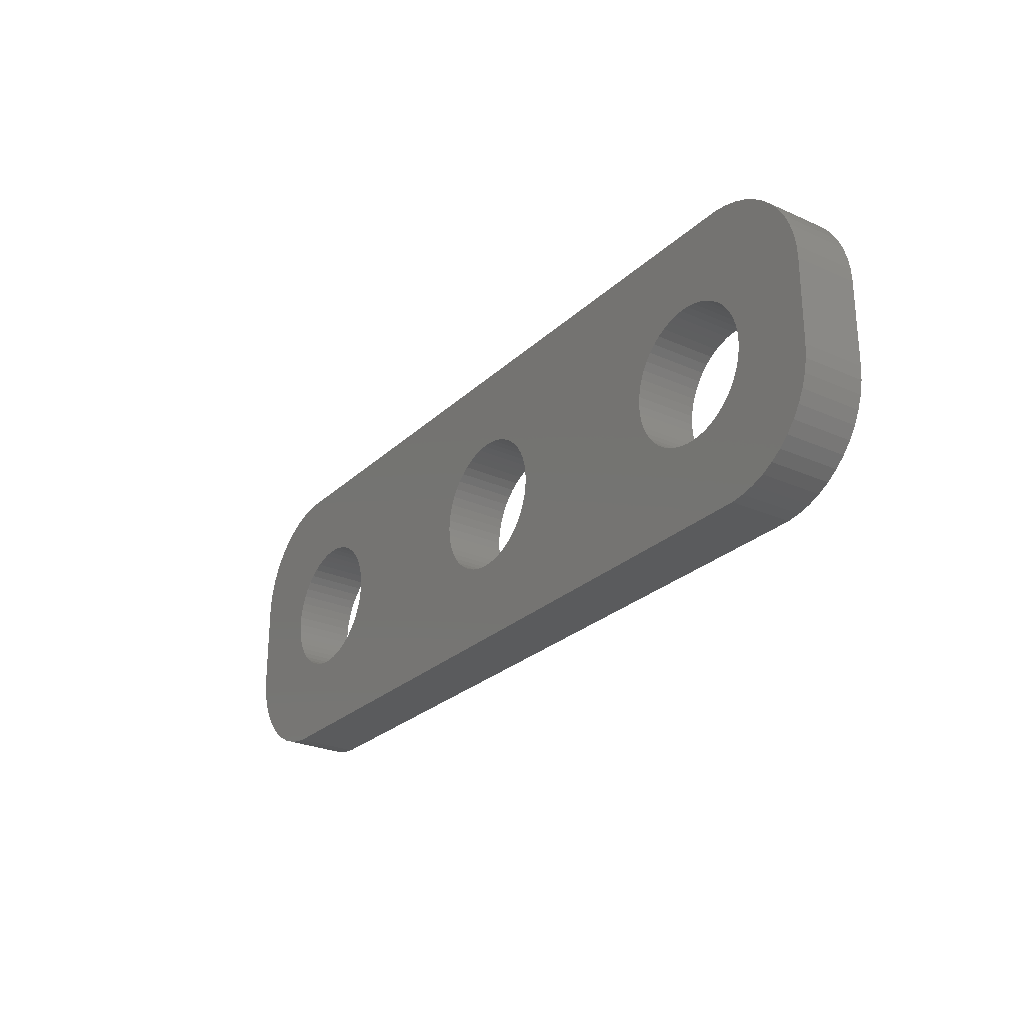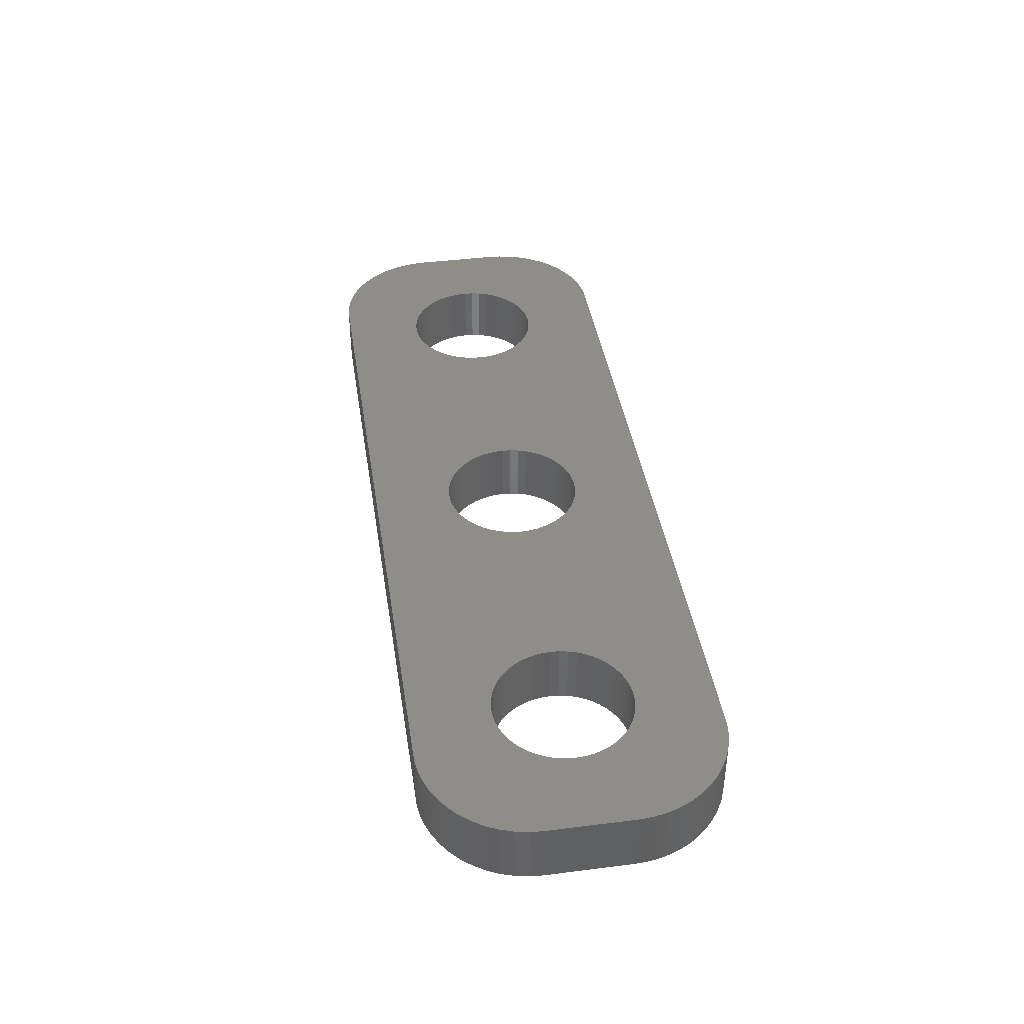
<metadata>
{"format":"stl","ext":"stl","renderer":"f3d","projection":"perspective","resolution":1024,"background":"white","views":[{"elev":-26.3,"azim":-125.1,"up":"+Y"},{"elev":41.0,"azim":-98.8,"up":"+Z"}]}
</metadata>
<code>
# stl→obj: 404 verts, 816 faces
v -11.98 1.196 0
v -12.15 1.566 3
v -12.15 1.566 0
v -11.98 1.196 3
v -12.37 1.91 3
v -12.37 1.91 0
v -14.39 3.192 0
v -14 3.091 3
v -14.39 3.192 3
v -14 3.091 0
v -13.62 2.941 3
v -13.62 2.941 0
v -16.38 2.941 0
v -16 3.091 3
v -16.38 2.941 3
v -16 3.091 0
v -18.02 1.196 3
v -17.85 1.566 0
v -17.85 1.566 3
v -18.02 1.196 0
v -11.85 -0.8082 0
v -11.78 -0.4073 3
v -11.78 -0.4073 0
v -11.85 -0.8082 3
v -14.8 3.244 0
v -14.8 3.244 3
v -13.26 2.744 0
v -12.93 2.504 3
v -13.26 2.744 3
v -12.93 2.504 0
v -18.22 0.4073 3
v -18.15 0.8082 0
v -18.15 0.8082 3
v -18.22 0.4073 0
v -17.63 1.91 3
v -17.37 2.225 0
v -17.37 2.225 3
v -17.63 1.91 0
v -16.74 2.744 0
v -16.74 2.744 3
v -15.61 3.192 0
v -15.2 3.244 3
v -15.61 3.192 3
v -15.2 3.244 0
v -11.75 0 0
v -11.78 0.4073 3
v -11.78 0.4073 0
v -11.75 0 3
v -11.98 -1.196 0
v -11.98 -1.196 3
v -12.93 -2.504 0
v -13.26 -2.744 3
v -12.93 -2.504 3
v -13.26 -2.744 0
v -11.85 0.8082 3
v -11.85 0.8082 0
v -12.63 2.225 3
v -12.63 2.225 0
v -18.25 0 3
v -18.25 0 0
v -17.07 2.504 0
v -17.07 2.504 3
v -12.37 -1.91 0
v -12.15 -1.566 3
v -12.15 -1.566 0
v -12.37 -1.91 3
v -14.8 -3.244 0
v -15.2 -3.244 3
v -14.8 -3.244 3
v -15.2 -3.244 0
v -18.02 -1.196 3
v -18.15 -0.8082 0
v -18.15 -0.8082 3
v -18.02 -1.196 0
v -17.85 -1.566 3
v -17.85 -1.566 0
v -14.39 -3.192 0
v -14.39 -3.192 3
v -14 -3.091 0
v -14 -3.091 3
v -13.62 -2.941 3
v -13.62 -2.941 0
v -12.63 -2.225 0
v -12.63 -2.225 3
v -16.74 -2.744 0
v -17.07 -2.504 3
v -16.74 -2.744 3
v -17.07 -2.504 0
v -15.61 -3.192 0
v -16 -3.091 3
v -15.61 -3.192 3
v -16 -3.091 0
v -17.37 -2.225 3
v -17.63 -1.91 0
v -17.63 -1.91 3
v -17.37 -2.225 0
v -18.22 -0.4073 0
v -18.22 -0.4073 3
v -16.38 -2.941 0
v -16.38 -2.941 3
v 3.25 0 0
v 3.224 0.4073 3
v 3.224 0.4073 0
v 3.25 0 3
v -3.25 0 3
v -3.224 0.4073 0
v -3.224 0.4073 3
v -3.25 0 0
v -0.2041 3.244 0
v 0.2041 3.244 3
v -0.2041 3.244 3
v 0.2041 3.244 0
v 2.072 2.504 0
v 2.369 2.225 3
v 2.072 2.504 3
v 2.369 2.225 0
v -2.369 2.225 0
v -2.072 2.504 3
v -2.369 2.225 3
v -2.072 2.504 0
v -1.384 2.941 0
v -1.004 3.091 3
v -1.384 2.941 3
v -1.004 3.091 0
v 2.629 -1.91 0
v 2.848 -1.566 3
v 2.848 -1.566 0
v 2.629 -1.91 3
v 3.022 1.196 0
v 2.848 1.566 3
v 2.848 1.566 0
v 3.022 1.196 3
v 2.629 1.91 3
v 2.629 1.91 0
v 1.004 3.091 0
v 1.384 2.941 3
v 1.004 3.091 3
v 1.384 2.941 0
v 0.609 3.192 0
v 0.609 3.192 3
v 1.741 2.744 0
v 1.741 2.744 3
v -2.848 1.566 3
v -2.629 1.91 0
v -2.629 1.91 3
v -2.848 1.566 0
v -3.148 0.8082 3
v -3.022 1.196 0
v -3.022 1.196 3
v -3.148 0.8082 0
v -1.741 2.744 0
v -1.741 2.744 3
v -0.609 3.192 0
v -0.609 3.192 3
v 3.224 -0.4073 0
v 3.224 -0.4073 3
v -0.609 -3.192 0
v -1.004 -3.091 3
v -0.609 -3.192 3
v -1.004 -3.091 0
v 0.609 -3.192 0
v 0.2041 -3.244 3
v 0.609 -3.192 3
v 0.2041 -3.244 0
v 3.148 0.8082 0
v 3.148 0.8082 3
v 2.072 -2.504 0
v 1.741 -2.744 3
v 2.072 -2.504 3
v 1.741 -2.744 0
v 3.022 -1.196 0
v 3.148 -0.8082 3
v 3.148 -0.8082 0
v 3.022 -1.196 3
v -0.2041 -3.244 0
v -0.2041 -3.244 3
v -3.022 -1.196 3
v -3.148 -0.8082 0
v -3.148 -0.8082 3
v -3.022 -1.196 0
v 1.384 -2.941 3
v 1.384 -2.941 0
v -2.369 -2.225 3
v -2.629 -1.91 0
v -2.629 -1.91 3
v -2.369 -2.225 0
v -3.224 -0.4073 3
v -3.224 -0.4073 0
v 2.369 -2.225 0
v 2.369 -2.225 3
v -2.072 -2.504 0
v -2.072 -2.504 3
v -2.848 -1.566 0
v -2.848 -1.566 3
v 1.004 -3.091 0
v 1.004 -3.091 3
v -1.741 -2.744 0
v -1.741 -2.744 3
v -1.384 -2.941 3
v -1.384 -2.941 0
v 18.25 0 0
v 18.22 0.4073 3
v 18.22 0.4073 0
v 18.25 0 3
v 14.8 3.244 0
v 15.2 3.244 3
v 14.8 3.244 3
v 15.2 3.244 0
v 15.2 -3.244 0
v 14.8 -3.244 3
v 15.2 -3.244 3
v 14.8 -3.244 0
v 17.07 2.504 0
v 17.37 2.225 3
v 17.07 2.504 3
v 17.37 2.225 0
v 12.37 1.91 3
v 12.63 2.225 0
v 12.63 2.225 3
v 12.37 1.91 0
v 13.26 2.744 0
v 13.62 2.941 3
v 13.26 2.744 3
v 13.62 2.941 0
v 18.02 1.196 0
v 17.85 1.566 3
v 17.85 1.566 0
v 18.02 1.196 3
v 17.63 1.91 3
v 17.63 1.91 0
v 16 3.091 0
v 16.38 2.941 3
v 16 3.091 3
v 16.38 2.941 0
v 15.61 3.192 0
v 15.61 3.192 3
v 16.74 2.744 0
v 16.74 2.744 3
v 11.85 0.8082 3
v 11.98 1.196 0
v 11.98 1.196 3
v 11.85 0.8082 0
v 12.15 1.566 0
v 12.15 1.566 3
v 12.93 2.504 0
v 12.93 2.504 3
v 14 3.091 0
v 14.39 3.192 3
v 14 3.091 3
v 14.39 3.192 0
v 16.38 -2.941 0
v 16 -3.091 3
v 16.38 -2.941 3
v 16 -3.091 0
v 17.37 -2.225 0
v 17.63 -1.91 3
v 17.63 -1.91 0
v 17.37 -2.225 3
v 17.07 -2.504 0
v 16.74 -2.744 3
v 17.07 -2.504 3
v 16.74 -2.744 0
v 13.26 -2.744 0
v 12.93 -2.504 3
v 13.26 -2.744 3
v 12.93 -2.504 0
v 14.39 -3.192 0
v 14 -3.091 3
v 14.39 -3.192 3
v 14 -3.091 0
v 12.37 -1.91 3
v 12.15 -1.566 0
v 12.15 -1.566 3
v 12.37 -1.91 0
v 12.63 -2.225 3
v 12.63 -2.225 0
v 18.15 0.8082 0
v 18.15 0.8082 3
v 11.78 0.4073 3
v 11.78 0.4073 0
v 11.75 0 3
v 11.75 0 0
v 11.78 -0.4073 3
v 11.78 -0.4073 0
v 18.22 -0.4073 0
v 18.22 -0.4073 3
v 15.61 -3.192 0
v 15.61 -3.192 3
v 18.02 -1.196 0
v 18.15 -0.8082 3
v 18.15 -0.8082 0
v 18.02 -1.196 3
v 17.85 -1.566 3
v 17.85 -1.566 0
v 13.62 -2.941 0
v 13.62 -2.941 3
v 11.98 -1.196 0
v 11.98 -1.196 3
v 11.85 -0.8082 3
v 11.85 -0.8082 0
v -22 -2 0
v -22 2 3
v -22 2 0
v -22 -2 3
v 22 2 3
v 21.96 2.627 3
v 22 -2 3
v 21.84 3.243 3
v 21.65 3.841 3
v 21.38 4.409 3
v 21.05 4.939 3
v 21.96 -2.627 3
v 20.64 5.423 3
v 20.19 5.853 3
v 21.84 -3.243 3
v 19.68 6.222 3
v 21.65 -3.841 3
v 19.13 6.524 3
v 18.55 6.755 3
v 21.38 -4.409 3
v 21.05 -4.939 3
v 17.94 6.911 3
v 17.31 6.99 3
v -17.31 6.99 3
v -17.94 6.911 3
v -18.55 6.755 3
v -19.13 6.524 3
v -19.68 6.222 3
v -20.19 5.853 3
v -20.64 5.423 3
v -21.05 4.939 3
v 20.64 -5.423 3
v 20.19 -5.853 3
v 19.68 -6.222 3
v 19.13 -6.524 3
v 18.55 -6.755 3
v 17.94 -6.911 3
v 17.31 -6.99 3
v -17.31 -6.99 3
v -17.94 -6.911 3
v -19.13 -6.524 3
v -20.19 -5.853 3
v -21.05 -4.939 3
v -21.65 -3.841 3
v -21.96 -2.627 3
v -18.55 -6.755 3
v -21.38 4.409 3
v -21.65 3.841 3
v -21.84 3.243 3
v -21.96 2.627 3
v -19.68 -6.222 3
v -20.64 -5.423 3
v -21.38 -4.409 3
v -21.84 -3.243 3
v 17.31 6.99 0
v -17.31 6.99 0
v -17.94 6.911 0
v 21.05 4.939 0
v 21.38 4.409 0
v 21.96 2.627 0
v 22 2 0
v -17.31 -6.99 0
v 17.31 -6.99 0
v 19.68 -6.222 0
v 20.19 -5.853 0
v 21.96 -2.627 0
v 21.84 -3.243 0
v 22 -2 0
v -21.84 3.243 0
v -21.65 3.841 0
v -18.55 6.755 0
v 21.84 3.243 0
v 19.68 6.222 0
v 19.13 6.524 0
v -20.64 -5.423 0
v -21.05 -4.939 0
v -21.84 -3.243 0
v -21.96 -2.627 0
v -19.13 -6.524 0
v -18.55 -6.755 0
v -20.19 -5.853 0
v -19.68 -6.222 0
v 21.05 -4.939 0
v 20.64 -5.423 0
v 21.65 -3.841 0
v -19.68 6.222 0
v -20.19 5.853 0
v -19.13 6.524 0
v 20.64 5.423 0
v 21.38 -4.409 0
v 21.65 3.841 0
v 19.13 -6.524 0
v 18.55 -6.755 0
v 17.94 -6.911 0
v -17.94 -6.911 0
v 20.19 5.853 0
v 18.55 6.755 0
v 17.94 6.911 0
v -21.05 4.939 0
v -21.96 2.627 0
v -21.38 -4.409 0
v -21.65 -3.841 0
v -20.64 5.423 0
v -21.38 4.409 0
f 1 2 3
f 2 1 4
f 3 5 6
f 5 3 2
f 7 8 9
f 8 7 10
f 10 11 8
f 11 10 12
f 13 14 15
f 14 13 16
f 17 18 19
f 18 17 20
f 21 22 23
f 22 21 24
f 25 9 26
f 9 25 7
f 27 28 29
f 28 27 30
f 31 32 33
f 32 31 34
f 35 36 37
f 36 35 38
f 39 15 40
f 15 39 13
f 41 42 43
f 42 41 44
f 45 46 47
f 46 45 48
f 49 24 21
f 24 49 50
f 51 52 53
f 52 51 54
f 47 55 56
f 55 47 46
f 56 4 1
f 4 56 55
f 30 57 28
f 57 30 58
f 44 26 42
f 26 44 25
f 12 29 11
f 29 12 27
f 59 34 31
f 34 59 60
f 33 20 17
f 20 33 32
f 19 38 35
f 38 19 18
f 16 43 14
f 43 16 41
f 61 40 62
f 40 61 39
f 36 62 37
f 62 36 61
f 23 48 45
f 48 23 22
f 63 64 65
f 64 63 66
f 67 68 69
f 68 67 70
f 71 72 73
f 72 71 74
f 75 74 71
f 74 75 76
f 77 69 78
f 69 77 67
f 6 57 58
f 57 6 5
f 79 78 80
f 78 79 77
f 54 81 52
f 81 54 82
f 82 80 81
f 80 82 79
f 83 53 84
f 53 83 51
f 65 50 49
f 50 65 64
f 85 86 87
f 86 85 88
f 89 90 91
f 90 89 92
f 70 91 68
f 91 70 89
f 93 94 95
f 94 93 96
f 88 93 86
f 93 88 96
f 73 97 98
f 97 73 72
f 98 60 59
f 60 98 97
f 83 66 63
f 66 83 84
f 99 87 100
f 87 99 85
f 95 76 75
f 76 95 94
f 92 100 90
f 100 92 99
f 101 102 103
f 102 101 104
f 105 106 107
f 106 105 108
f 109 110 111
f 110 109 112
f 113 114 115
f 114 113 116
f 117 118 119
f 118 117 120
f 121 122 123
f 122 121 124
f 125 126 127
f 126 125 128
f 129 130 131
f 130 129 132
f 131 133 134
f 133 131 130
f 135 136 137
f 136 135 138
f 139 137 140
f 137 139 135
f 141 115 142
f 115 141 113
f 143 144 145
f 144 143 146
f 145 117 119
f 117 145 144
f 147 148 149
f 148 147 150
f 151 123 152
f 123 151 121
f 153 111 154
f 111 153 109
f 155 104 101
f 104 155 156
f 157 158 159
f 158 157 160
f 161 162 163
f 162 161 164
f 165 132 129
f 132 165 166
f 103 166 165
f 166 103 102
f 134 114 116
f 114 134 133
f 112 140 110
f 140 112 139
f 149 146 143
f 146 149 148
f 107 150 147
f 150 107 106
f 120 152 118
f 152 120 151
f 124 154 122
f 154 124 153
f 167 168 169
f 168 167 170
f 171 172 173
f 172 171 174
f 127 174 171
f 174 127 126
f 173 156 155
f 156 173 172
f 175 159 176
f 159 175 157
f 177 178 179
f 178 177 180
f 170 181 168
f 181 170 182
f 138 142 136
f 142 138 141
f 183 184 185
f 184 183 186
f 187 108 105
f 108 187 188
f 189 169 190
f 169 189 167
f 189 128 125
f 128 189 190
f 164 176 162
f 176 164 175
f 191 183 192
f 183 191 186
f 185 193 194
f 193 185 184
f 194 180 177
f 180 194 193
f 179 188 187
f 188 179 178
f 195 163 196
f 163 195 161
f 197 192 198
f 192 197 191
f 182 196 181
f 196 182 195
f 160 199 158
f 199 160 200
f 200 198 199
f 198 200 197
f 201 202 203
f 202 201 204
f 205 206 207
f 206 205 208
f 209 210 211
f 210 209 212
f 213 214 215
f 214 213 216
f 217 218 219
f 218 217 220
f 221 222 223
f 222 221 224
f 225 226 227
f 226 225 228
f 227 229 230
f 229 227 226
f 231 232 233
f 232 231 234
f 235 233 236
f 233 235 231
f 237 215 238
f 215 237 213
f 239 240 241
f 240 239 242
f 241 243 244
f 243 241 240
f 245 223 246
f 223 245 221
f 247 248 249
f 248 247 250
f 251 252 253
f 252 251 254
f 255 256 257
f 256 255 258
f 259 260 261
f 260 259 262
f 263 264 265
f 264 263 266
f 267 268 269
f 268 267 270
f 271 272 273
f 272 271 274
f 275 274 271
f 274 275 276
f 277 228 225
f 228 277 278
f 203 278 277
f 278 203 202
f 230 214 216
f 214 230 229
f 208 236 206
f 236 208 235
f 234 238 232
f 238 234 237
f 244 220 217
f 220 244 243
f 279 242 239
f 242 279 280
f 281 280 279
f 280 281 282
f 283 282 281
f 282 283 284
f 218 246 219
f 246 218 245
f 224 249 222
f 249 224 247
f 250 207 248
f 207 250 205
f 285 204 201
f 204 285 286
f 287 211 288
f 211 287 209
f 255 261 258
f 261 255 259
f 289 290 291
f 290 289 292
f 257 293 294
f 293 257 256
f 295 265 296
f 265 295 263
f 212 269 210
f 269 212 267
f 266 275 264
f 275 266 276
f 273 297 298
f 297 273 272
f 299 284 283
f 284 299 300
f 254 288 252
f 288 254 287
f 262 253 260
f 253 262 251
f 291 286 285
f 286 291 290
f 294 292 289
f 292 294 293
f 270 296 268
f 296 270 295
f 298 300 299
f 300 298 297
f 301 302 303
f 302 301 304
f 228 305 306
f 305 204 307
f 226 306 308
f 286 307 204
f 226 308 309
f 290 307 286
f 229 309 310
f 292 307 290
f 229 310 311
f 307 292 312
f 214 311 313
f 293 312 292
f 214 313 314
f 312 293 315
f 215 314 316
f 315 293 317
f 215 316 318
f 256 317 293
f 238 318 319
f 317 256 320
f 320 256 321
f 305 202 204
f 305 278 202
f 305 228 278
f 238 319 322
f 306 226 228
f 309 229 226
f 311 214 229
f 232 322 323
f 314 215 214
f 318 238 215
f 322 232 238
f 323 233 232
f 323 236 233
f 323 206 236
f 323 207 206
f 323 248 207
f 323 249 248
f 323 222 249
f 323 223 222
f 142 223 323
f 223 142 246
f 279 104 281
f 102 279 239
f 166 239 241
f 132 241 244
f 130 244 217
f 133 217 219
f 115 246 142
f 279 102 104
f 239 166 102
f 241 132 166
f 244 130 132
f 217 133 130
f 219 114 133
f 219 115 114
f 246 115 219
f 323 136 142
f 323 137 136
f 323 140 137
f 323 110 140
f 323 111 110
f 324 111 323
f 107 48 105
f 46 107 147
f 55 147 149
f 4 149 143
f 2 143 145
f 5 145 119
f 57 119 118
f 28 118 152
f 324 152 123
f 324 123 122
f 107 46 48
f 324 122 154
f 147 55 46
f 149 4 55
f 111 324 154
f 143 2 4
f 145 5 2
f 119 57 5
f 118 28 57
f 152 324 29
f 152 29 28
f 29 324 11
f 11 324 8
f 8 324 9
f 9 324 26
f 26 324 42
f 324 43 42
f 324 14 43
f 324 15 14
f 325 15 324
f 15 325 40
f 326 40 325
f 327 40 326
f 40 327 62
f 328 62 327
f 329 62 328
f 62 329 37
f 330 37 329
f 331 37 330
f 37 331 35
f 258 321 256
f 321 258 332
f 332 258 333
f 261 333 258
f 333 261 334
f 334 261 335
f 260 335 261
f 335 260 336
f 336 260 337
f 253 337 260
f 337 253 338
f 252 338 253
f 288 338 252
f 211 338 288
f 210 338 211
f 269 338 210
f 268 338 269
f 296 338 268
f 265 338 296
f 168 265 264
f 169 264 275
f 104 283 281
f 156 283 104
f 283 156 299
f 172 299 156
f 299 172 298
f 174 298 172
f 298 174 273
f 126 273 174
f 273 126 271
f 128 271 126
f 271 128 275
f 190 275 128
f 169 275 190
f 264 169 168
f 265 168 338
f 181 338 168
f 196 338 181
f 163 338 196
f 162 338 163
f 176 338 162
f 339 176 159
f 48 187 105
f 22 187 48
f 187 22 179
f 24 179 22
f 179 24 177
f 50 177 24
f 177 50 194
f 64 194 50
f 194 64 185
f 66 185 64
f 185 66 183
f 84 183 66
f 183 84 192
f 53 192 84
f 192 53 198
f 52 198 53
f 339 198 52
f 198 339 199
f 199 339 158
f 158 339 159
f 339 52 81
f 339 81 80
f 339 80 78
f 339 78 69
f 339 69 68
f 176 339 338
f 91 339 68
f 90 339 91
f 100 339 90
f 340 100 87
f 341 87 86
f 342 86 93
f 343 93 95
f 344 95 75
f 100 340 339
f 345 75 71
f 304 71 73
f 304 73 98
f 304 98 59
f 87 346 340
f 347 35 331
f 348 35 347
f 304 59 302
f 35 348 19
f 71 304 345
f 349 19 348
f 87 341 346
f 350 19 349
f 86 351 341
f 19 350 17
f 86 342 351
f 302 17 350
f 93 352 342
f 17 302 33
f 93 343 352
f 33 302 31
f 95 353 343
f 31 302 59
f 95 344 353
f 75 354 344
f 75 345 354
f 355 324 323
f 324 355 356
f 356 325 324
f 325 356 357
f 310 358 311
f 358 310 359
f 305 360 306
f 360 305 361
f 362 338 339
f 338 362 363
f 364 333 334
f 333 364 365
f 315 366 312
f 366 315 367
f 307 361 305
f 361 307 368
f 369 348 370
f 348 369 349
f 357 326 325
f 326 357 371
f 306 372 308
f 372 306 360
f 373 318 316
f 318 373 374
f 375 343 376
f 343 375 352
f 377 345 378
f 345 377 354
f 379 346 341
f 346 379 380
f 381 351 342
f 351 381 382
f 332 383 321
f 383 332 384
f 317 367 315
f 367 317 385
f 386 329 328
f 329 386 387
f 371 327 326
f 327 371 388
f 311 389 313
f 389 311 358
f 378 304 301
f 304 378 345
f 289 368 366
f 368 201 361
f 294 366 367
f 203 361 201
f 294 367 385
f 277 361 203
f 257 385 390
f 225 361 277
f 257 390 383
f 361 225 360
f 255 383 384
f 227 360 225
f 255 384 365
f 360 227 372
f 259 365 364
f 372 227 391
f 259 364 392
f 230 391 227
f 262 392 393
f 391 230 359
f 359 230 358
f 368 285 201
f 368 291 285
f 368 289 291
f 262 393 394
f 366 294 289
f 385 257 294
f 383 255 257
f 251 394 363
f 365 259 255
f 392 262 259
f 394 251 262
f 363 254 251
f 363 287 254
f 363 209 287
f 363 212 209
f 363 267 212
f 363 270 267
f 363 295 270
f 363 263 295
f 170 263 363
f 263 170 266
f 284 101 282
f 155 284 300
f 173 300 297
f 171 297 272
f 127 272 274
f 125 274 276
f 167 266 170
f 284 155 101
f 300 173 155
f 297 171 173
f 272 127 171
f 274 125 127
f 276 189 125
f 276 167 189
f 266 167 276
f 363 182 170
f 363 195 182
f 363 161 195
f 363 164 161
f 363 175 164
f 362 175 363
f 188 45 108
f 23 188 178
f 21 178 180
f 49 180 193
f 65 193 184
f 63 184 186
f 83 186 191
f 51 191 197
f 362 197 200
f 362 200 160
f 188 23 45
f 362 160 157
f 178 21 23
f 180 49 21
f 175 362 157
f 193 65 49
f 184 63 65
f 186 83 63
f 191 51 83
f 197 362 54
f 197 54 51
f 54 362 82
f 82 362 79
f 79 362 77
f 77 362 67
f 67 362 70
f 362 89 70
f 362 92 89
f 362 99 92
f 395 99 362
f 99 395 85
f 380 85 395
f 379 85 380
f 85 379 88
f 382 88 379
f 381 88 382
f 88 381 96
f 375 96 381
f 376 96 375
f 96 376 94
f 216 358 230
f 358 216 389
f 389 216 396
f 213 396 216
f 396 213 373
f 373 213 374
f 237 374 213
f 374 237 397
f 397 237 398
f 234 398 237
f 398 234 355
f 231 355 234
f 235 355 231
f 208 355 235
f 205 355 208
f 250 355 205
f 247 355 250
f 224 355 247
f 221 355 224
f 141 221 245
f 113 245 218
f 101 280 282
f 103 280 101
f 280 103 242
f 165 242 103
f 242 165 240
f 129 240 165
f 240 129 243
f 131 243 129
f 243 131 220
f 134 220 131
f 220 134 218
f 116 218 134
f 113 218 116
f 245 113 141
f 221 141 355
f 138 355 141
f 135 355 138
f 139 355 135
f 112 355 139
f 109 355 112
f 356 109 153
f 45 106 108
f 47 106 45
f 106 47 150
f 56 150 47
f 150 56 148
f 1 148 56
f 148 1 146
f 3 146 1
f 146 3 144
f 6 144 3
f 144 6 117
f 58 117 6
f 117 58 120
f 30 120 58
f 120 30 151
f 27 151 30
f 356 151 27
f 151 356 121
f 121 356 124
f 124 356 153
f 356 27 12
f 356 12 10
f 356 10 7
f 356 7 25
f 356 25 44
f 109 356 355
f 41 356 44
f 16 356 41
f 13 356 16
f 357 13 39
f 388 39 61
f 387 61 36
f 399 36 38
f 370 38 18
f 13 357 356
f 400 18 20
f 303 20 32
f 303 32 34
f 303 34 60
f 39 371 357
f 401 94 376
f 402 94 401
f 303 60 301
f 94 402 76
f 20 303 400
f 377 76 402
f 39 388 371
f 378 76 377
f 61 386 388
f 76 378 74
f 61 387 386
f 301 74 378
f 36 403 387
f 74 301 72
f 36 399 403
f 72 301 97
f 38 404 399
f 97 301 60
f 38 370 404
f 18 369 370
f 18 400 369
f 380 340 346
f 340 380 395
f 395 339 340
f 339 395 362
f 392 334 335
f 334 392 364
f 363 337 338
f 337 363 394
f 312 368 307
f 368 312 366
f 321 390 320
f 390 321 383
f 370 347 404
f 347 370 348
f 404 331 399
f 331 404 347
f 399 330 403
f 330 399 331
f 303 350 400
f 350 303 302
f 400 349 369
f 349 400 350
f 387 330 329
f 330 387 403
f 374 319 318
f 319 374 397
f 398 323 322
f 323 398 355
f 397 322 319
f 322 397 398
f 375 342 352
f 342 375 381
f 401 344 402
f 344 401 353
f 402 354 377
f 354 402 344
f 394 336 337
f 336 394 393
f 320 385 317
f 385 320 390
f 388 328 327
f 328 388 386
f 309 359 310
f 359 309 391
f 308 391 309
f 391 308 372
f 396 316 314
f 316 396 373
f 389 314 313
f 314 389 396
f 382 341 351
f 341 382 379
f 376 353 401
f 353 376 343
f 393 335 336
f 335 393 392
f 365 332 333
f 332 365 384

</code>
